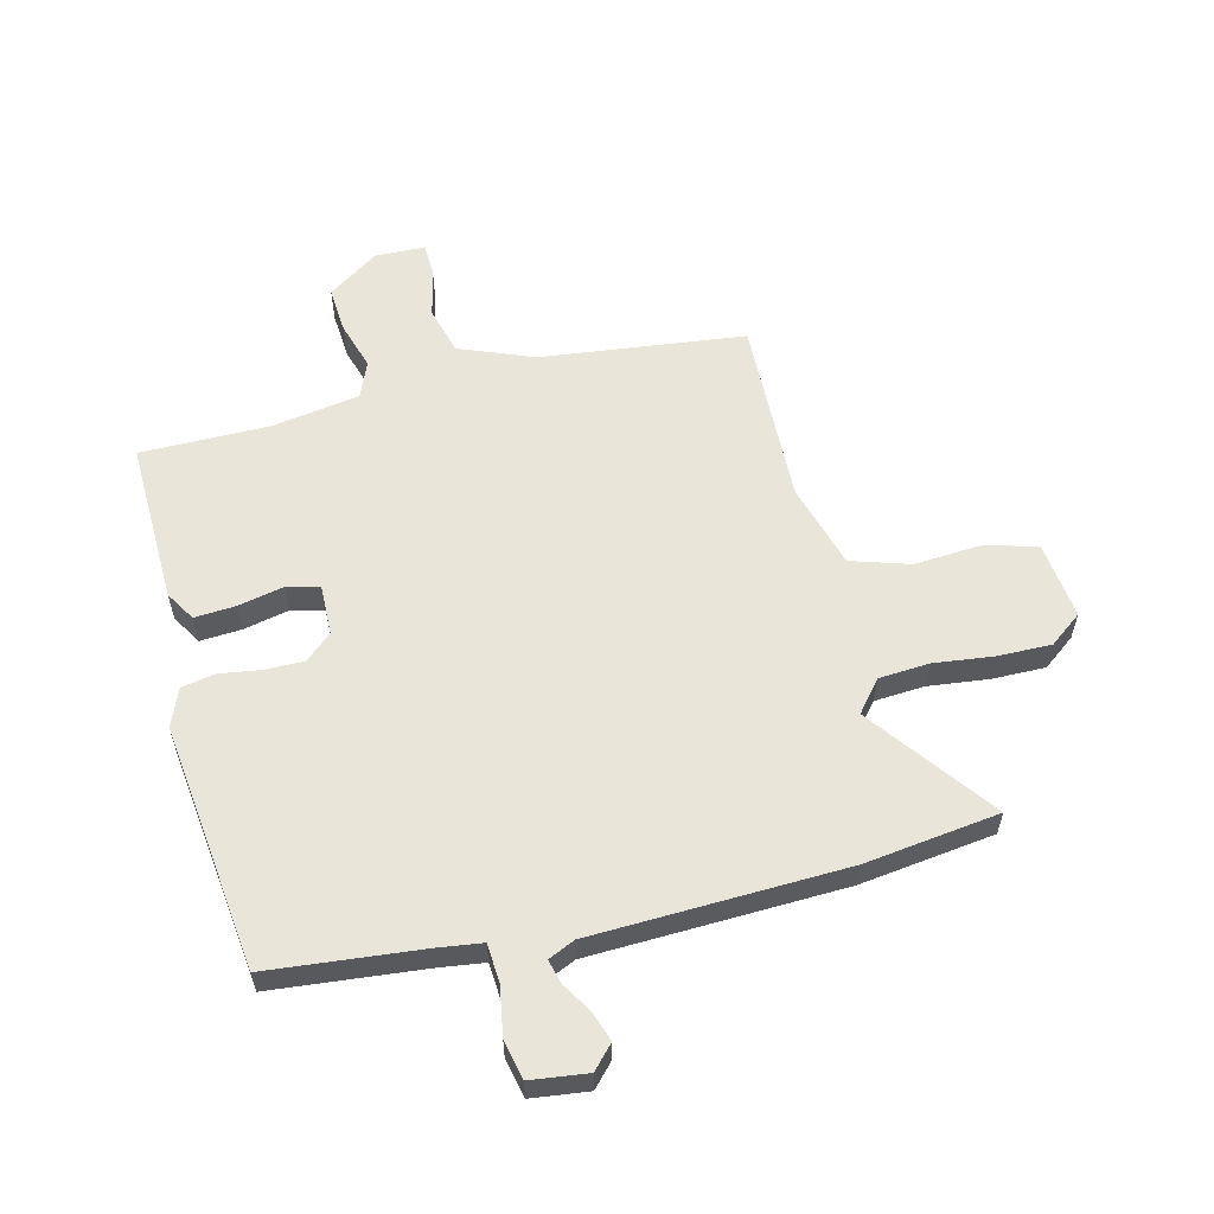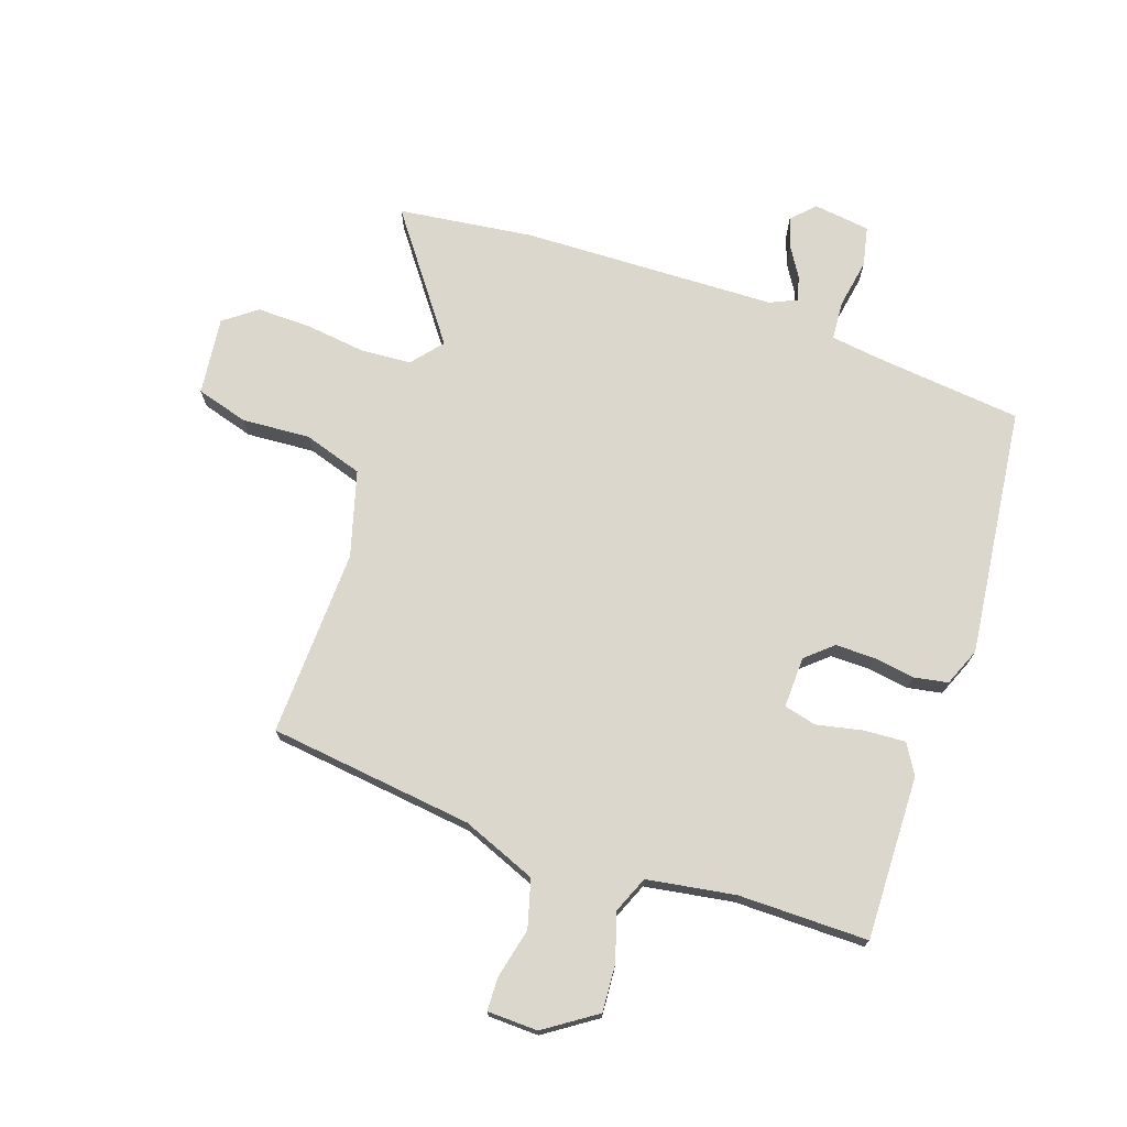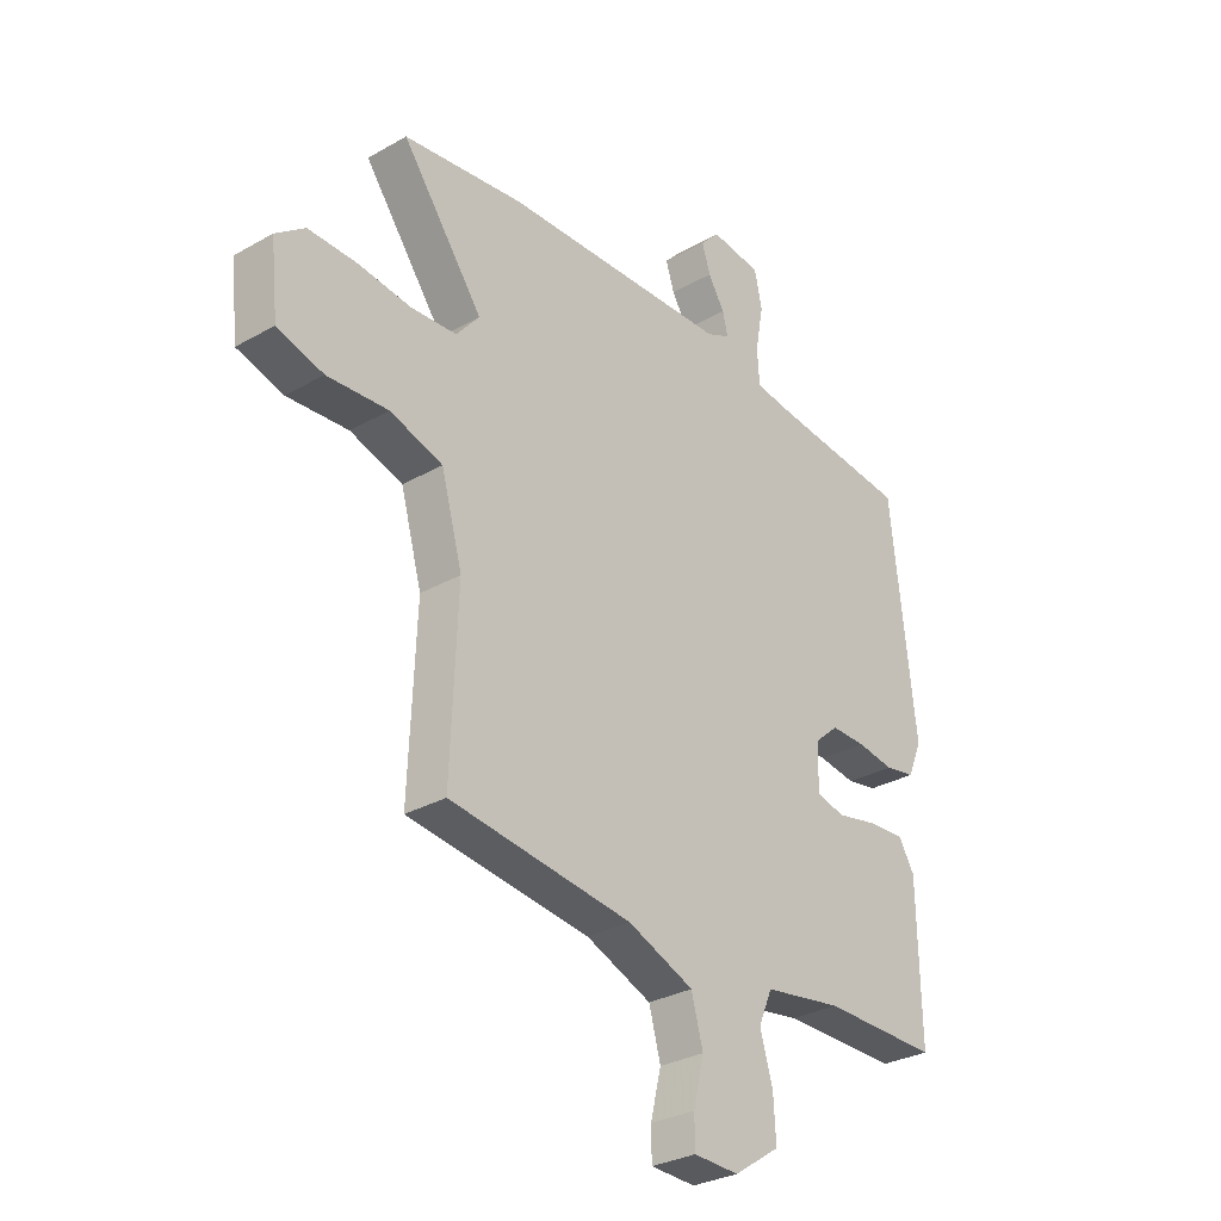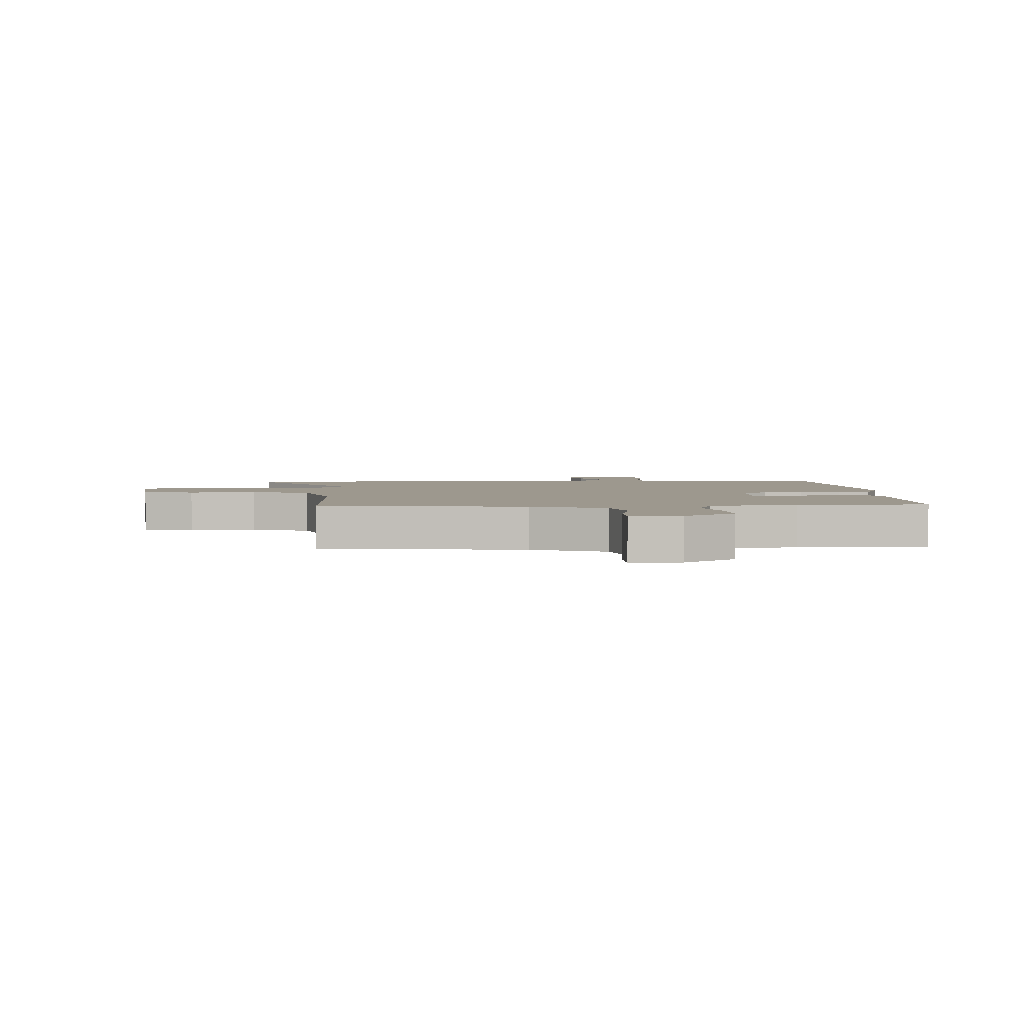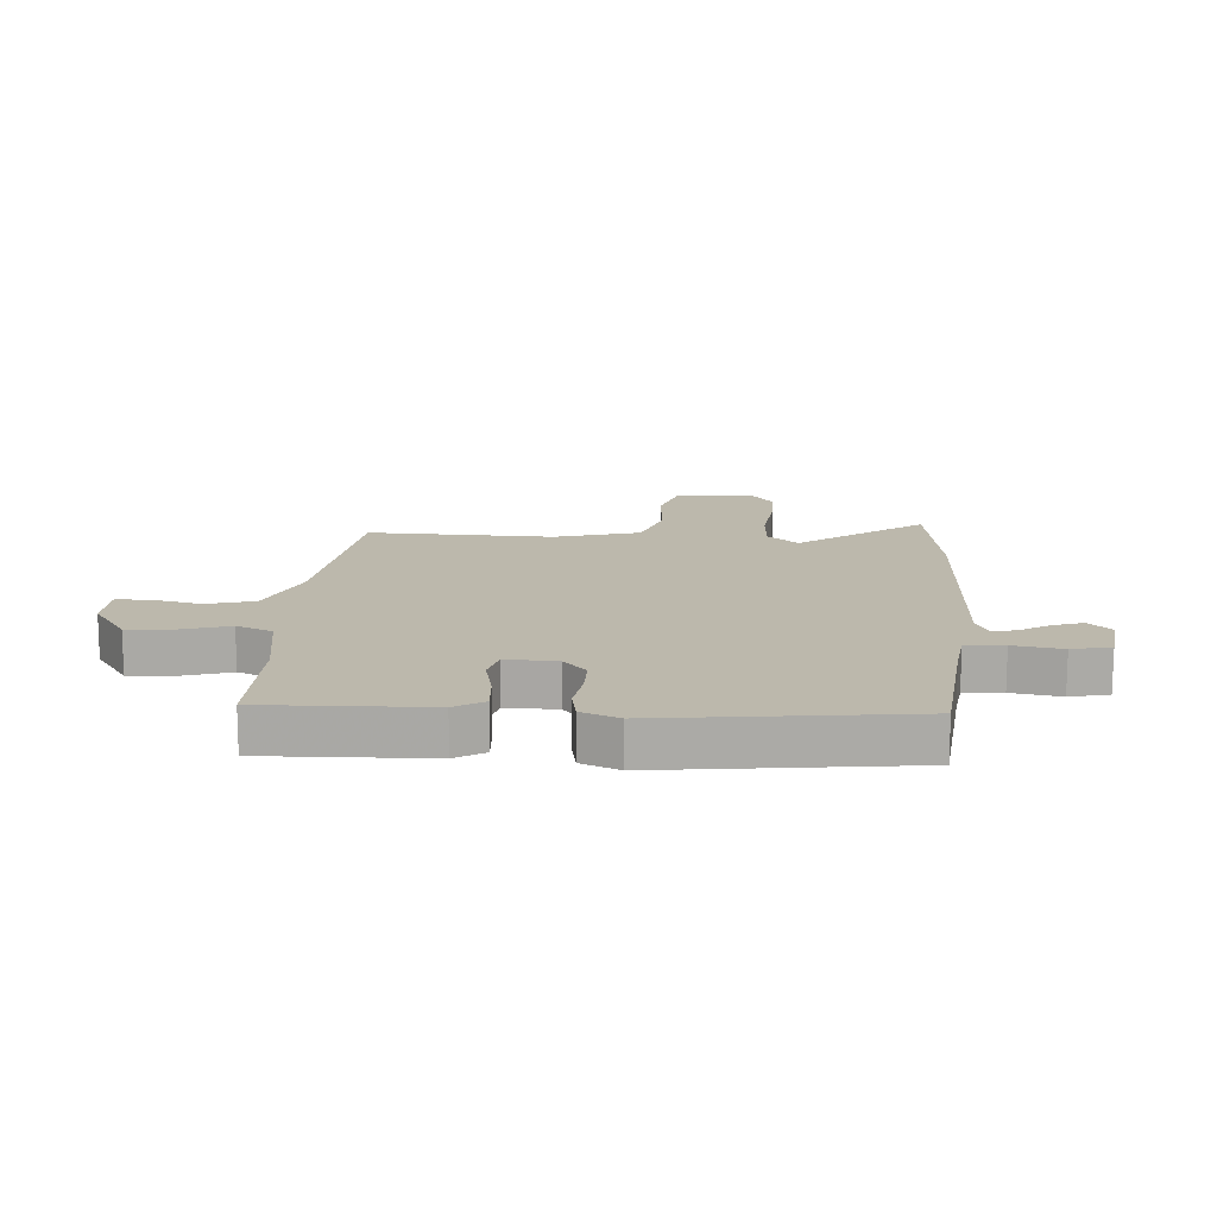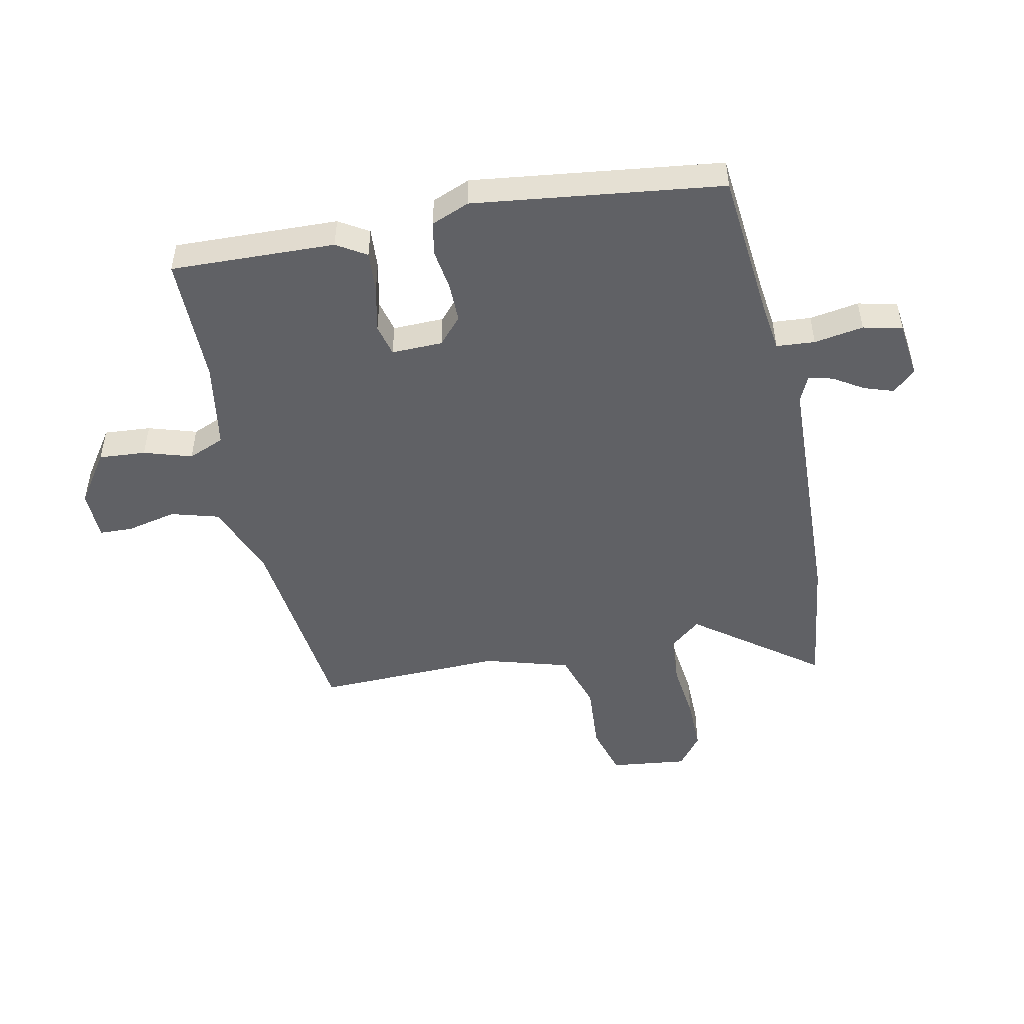
<metadata>
{"format":"obj","ext":"obj","renderer":"f3d","projection":"perspective","resolution":1024,"background":"white","views":[{"elev":58.5,"azim":-14.5,"up":"+Y"},{"elev":72.8,"azim":-161.4,"up":"+Y"},{"elev":-30.1,"azim":129.7,"up":"+Z"},{"elev":3.2,"azim":176.2,"up":"+Y"},{"elev":14.6,"azim":-86.6,"up":"+Y"},{"elev":-49.1,"azim":-79.0,"up":"+Y"}]}
</metadata>
<code>
v -0.489 0.07 0.458
v -0.232 0.07 0.486
v -0.156 0.07 0.497
v -0.152 0.07 0.562
v -0.167 0.07 0.645
v -0.153 0.07 0.711
v -0.057 0.07 0.724
v -0.021 0.07 0.686
v -0.037 0.07 0.636
v -0.068 0.07 0.585
v -0.078 0.07 0.544
v -0.033 0.07 0.524
v 0.395 0.07 0.513
v 0.623 0.07 0.485
v 0.47 0.07 0.275
v 0.514 0.07 0.223
v 0.599 0.07 0.218
v 0.7 0.07 0.231
v 0.791 0.07 0.233
v 0.846 0.07 0.192
v 0.832 0.07 0.061
v 0.745 0.07 0.035
v 0.63 0.07 0.042
v 0.531 0.07 0.01
v 0.491 0.07 -0.134
v 0.504 0.07 -0.45
v 0.159 0.07 -0.494
v 0.034 0.07 -0.545
v 0.012 0.07 -0.626
v 0.032 0.07 -0.709
v 0.031 0.07 -0.766
v -0.054 0.07 -0.769
v -0.141 0.07 -0.711
v -0.136 0.07 -0.632
v -0.112 0.07 -0.551
v -0.138 0.07 -0.49
v -0.286 0.07 -0.467
v -0.505 0.07 -0.469
v -0.5 0.07 -0.192
v -0.47 0.07 -0.142
v -0.4 0.07 -0.146
v -0.322 0.07 -0.162
v -0.268 0.07 -0.148
v -0.271 0.07 -0.062
v -0.316 0.07 -0.023
v -0.382 0.07 -0.024
v -0.452 0.07 -0.035
v -0.509 0.07 -0.025
v -0.536 0.07 0.039
v -0.489 0 0.458
v -0.232 0 0.486
v -0.156 0 0.497
v -0.152 0 0.562
v -0.167 0 0.645
v -0.153 0 0.711
v -0.057 0 0.724
v -0.021 0 0.686
v -0.037 0 0.636
v -0.068 0 0.585
v -0.078 0 0.544
v -0.033 0 0.524
v 0.395 0 0.513
v 0.623 0 0.485
v 0.47 0 0.275
v 0.514 0 0.223
v 0.599 0 0.218
v 0.7 0 0.231
v 0.791 0 0.233
v 0.846 0 0.192
v 0.832 0 0.061
v 0.745 0 0.035
v 0.63 0 0.042
v 0.531 0 0.01
v 0.491 0 -0.134
v 0.504 0 -0.45
v 0.159 0 -0.494
v 0.034 0 -0.545
v 0.012 0 -0.626
v 0.032 0 -0.709
v 0.031 0 -0.766
v -0.054 0 -0.769
v -0.141 0 -0.711
v -0.136 0 -0.632
v -0.112 0 -0.551
v -0.138 0 -0.49
v -0.286 0 -0.467
v -0.505 0 -0.469
v -0.5 0 -0.192
v -0.47 0 -0.142
v -0.4 0 -0.146
v -0.322 0 -0.162
v -0.268 0 -0.148
v -0.271 0 -0.062
v -0.316 0 -0.023
v -0.382 0 -0.024
v -0.452 0 -0.035
v -0.509 0 -0.025
v -0.536 0 0.039
f 46 47 48 49
f 45 46 49 1
f 44 45 1 2
f 43 44 2 3
f 39 40 41 42
f 37 38 39 42
f 36 37 42 43
f 35 36 43 3
f 33 34 35
f 32 33 35
f 29 30 31 32
f 28 29 32 35
f 27 28 35 3
f 25 26 27 3
f 20 21 22 23
f 20 23 24
f 17 18 19 20
f 16 17 20 24
f 15 16 24 25
f 12 13 14 15
f 11 12 15 25
f 7 8 9 10
f 7 10 11
f 4 5 6 7
f 4 7 11
f 3 4 11 25
f 98 97 96 95
f 50 98 95 94
f 51 50 94 93
f 52 51 93 92
f 91 90 89 88
f 91 88 87 86
f 92 91 86 85
f 52 92 85 84
f 84 83 82
f 84 82 81
f 81 80 79 78
f 84 81 78 77
f 52 84 77 76
f 52 76 75 74
f 72 71 70 69
f 73 72 69
f 69 68 67 66
f 73 69 66 65
f 74 73 65 64
f 64 63 62 61
f 74 64 61 60
f 59 58 57 56
f 60 59 56
f 56 55 54 53
f 60 56 53
f 74 60 53 52
f 1 50 51 2
f 2 51 52 3
f 3 52 53 4
f 4 53 54 5
f 5 54 55 6
f 6 55 56 7
f 7 56 57 8
f 8 57 58 9
f 9 58 59 10
f 10 59 60 11
f 11 60 61 12
f 12 61 62 13
f 13 62 63 14
f 14 63 64 15
f 15 64 65 16
f 16 65 66 17
f 17 66 67 18
f 18 67 68 19
f 19 68 69 20
f 20 69 70 21
f 21 70 71 22
f 22 71 72 23
f 23 72 73 24
f 24 73 74 25
f 25 74 75 26
f 26 75 76 27
f 27 76 77 28
f 28 77 78 29
f 29 78 79 30
f 30 79 80 31
f 31 80 81 32
f 32 81 82 33
f 33 82 83 34
f 34 83 84 35
f 35 84 85 36
f 36 85 86 37
f 37 86 87 38
f 38 87 88 39
f 39 88 89 40
f 40 89 90 41
f 41 90 91 42
f 42 91 92 43
f 43 92 93 44
f 44 93 94 45
f 45 94 95 46
f 46 95 96 47
f 47 96 97 48
f 48 97 98 49
f 49 98 50 1

</code>
